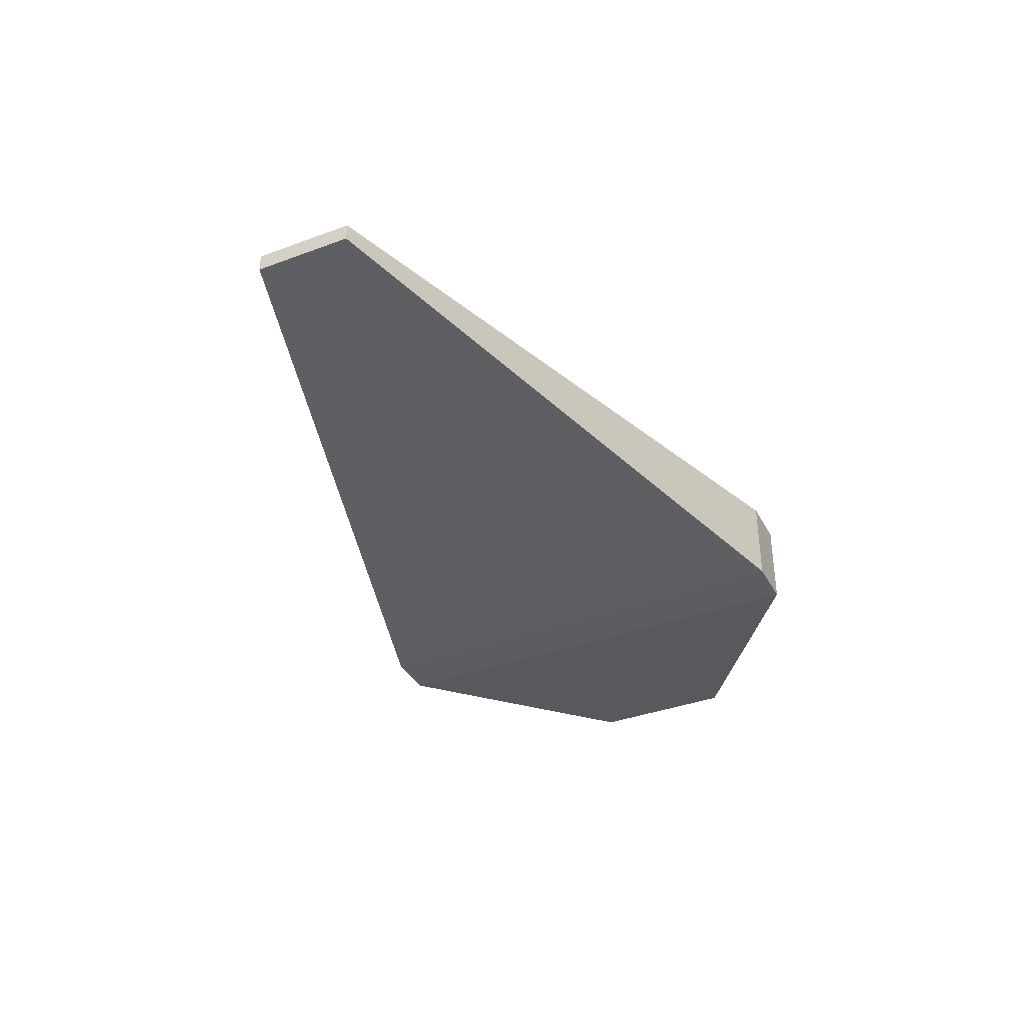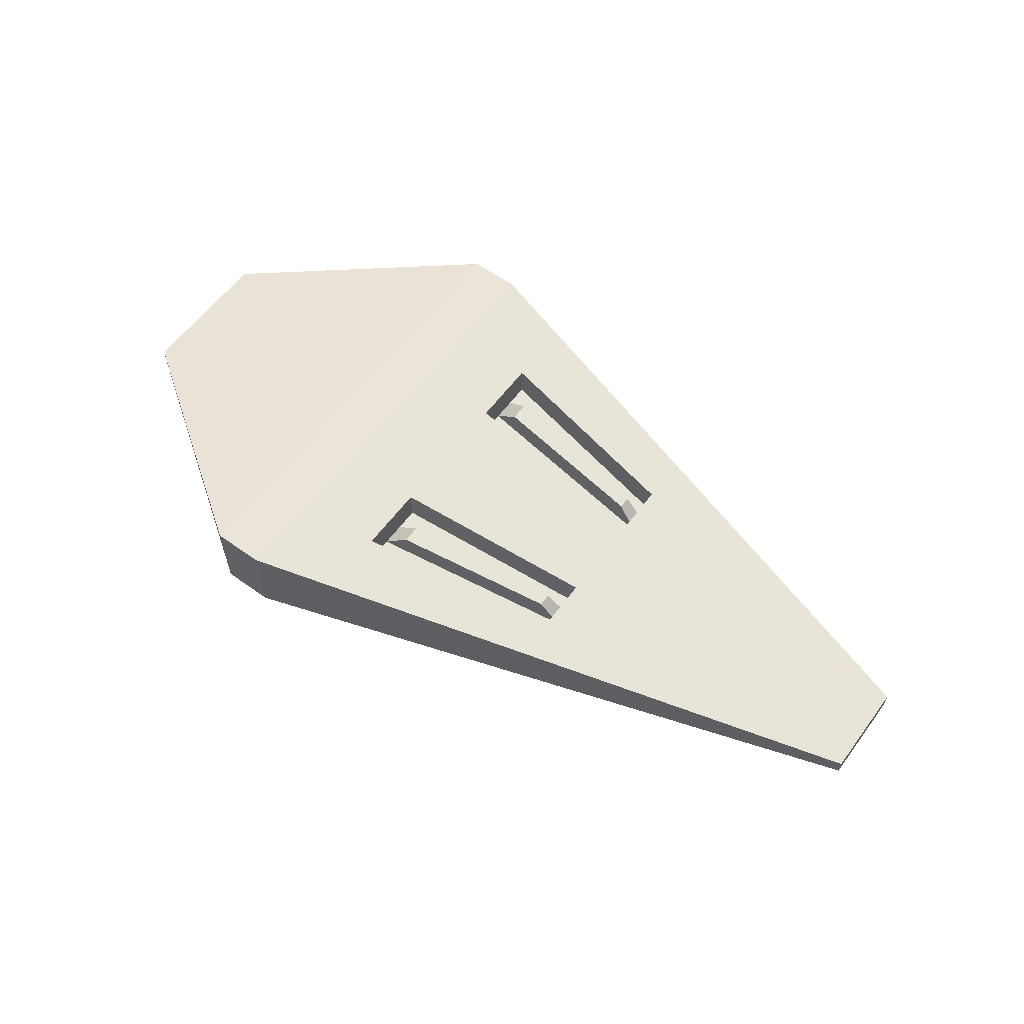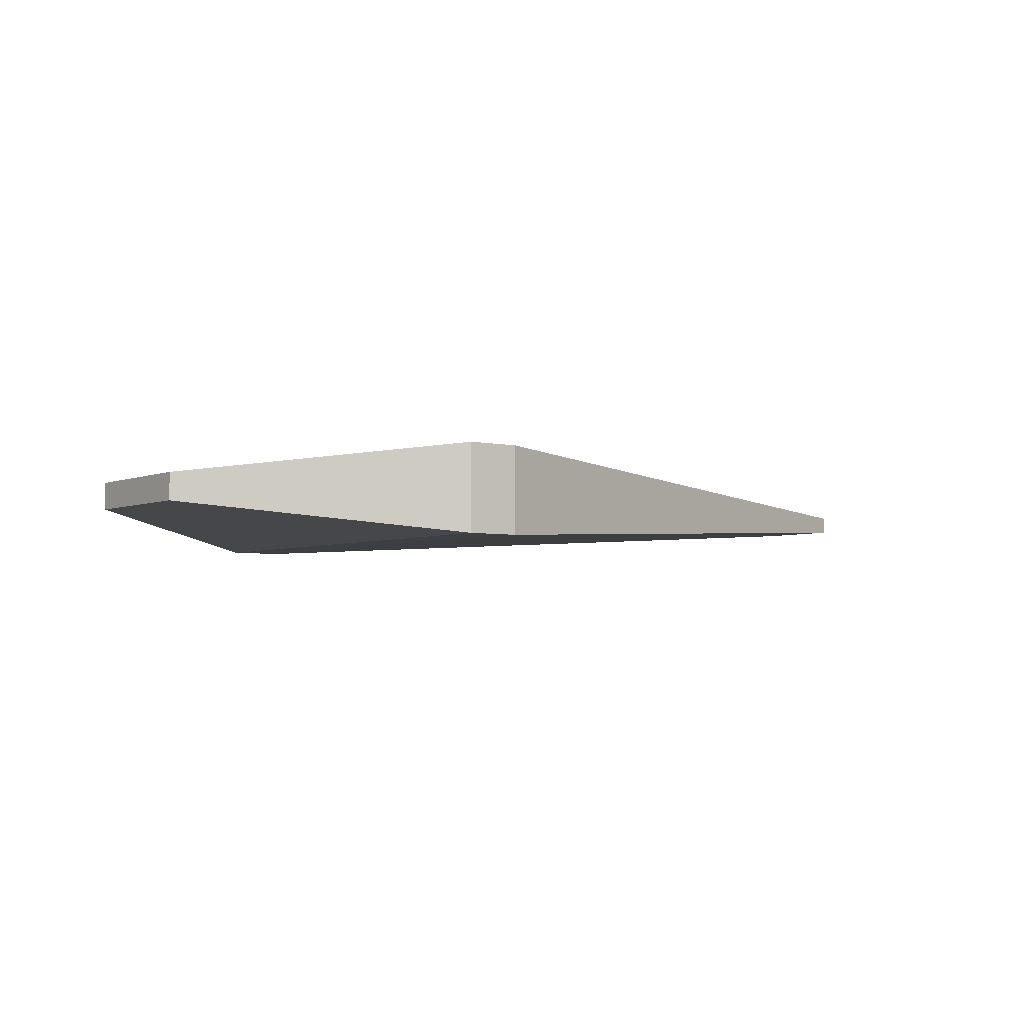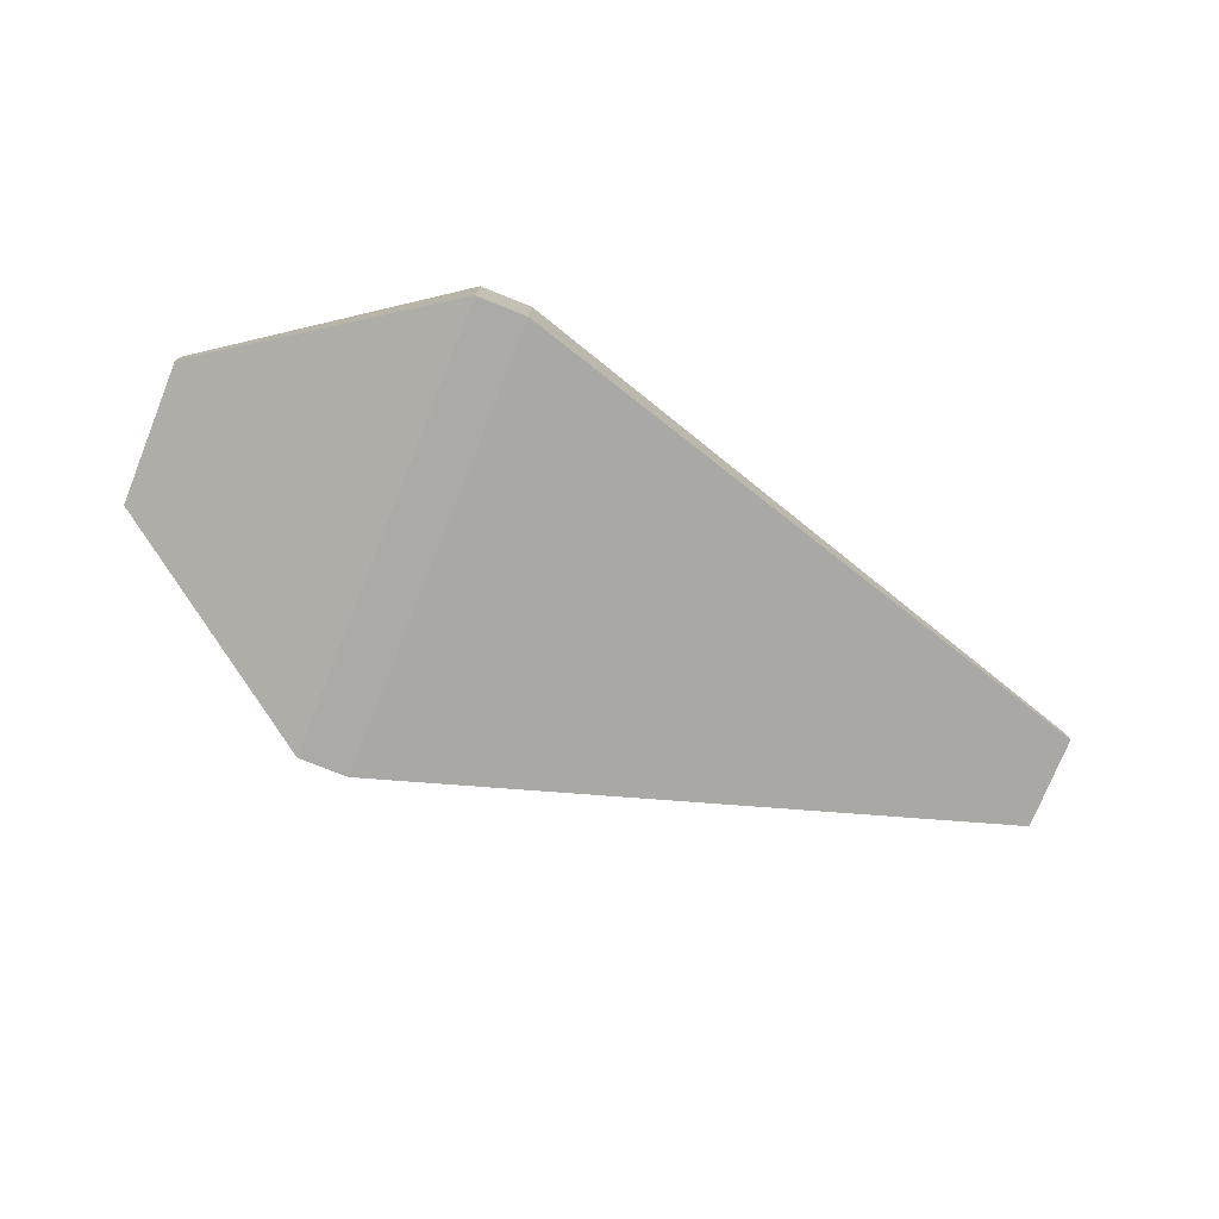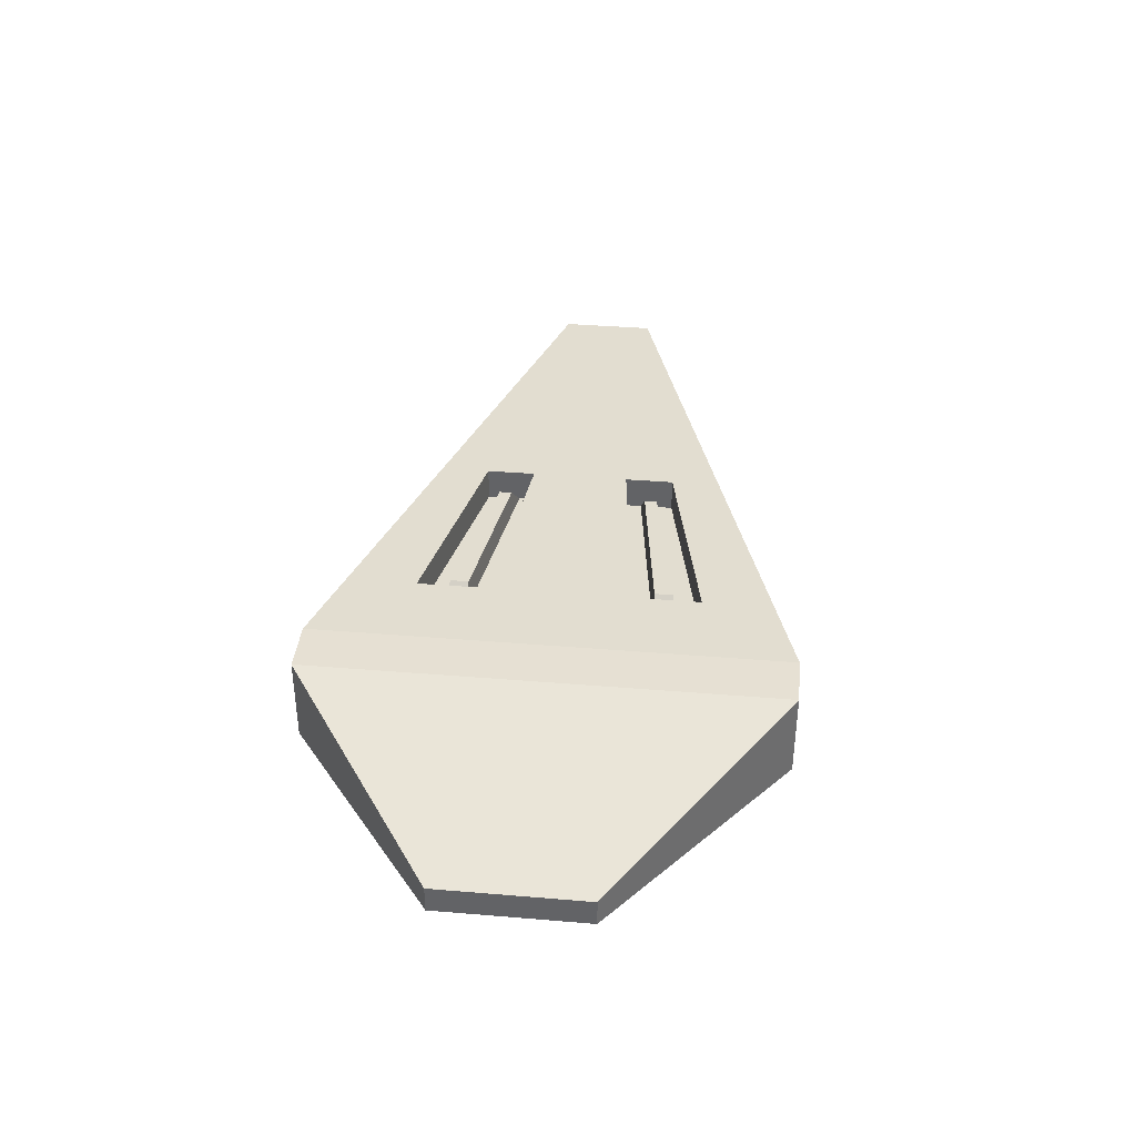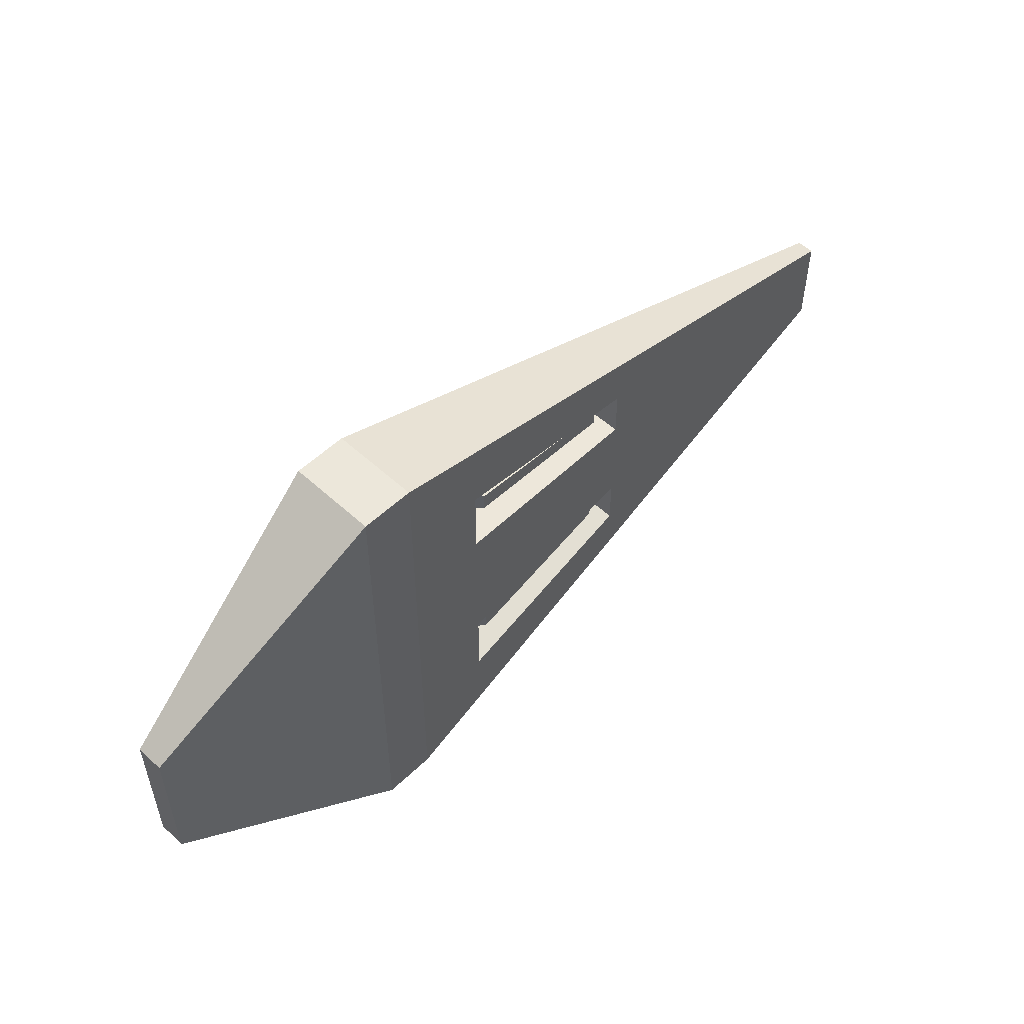
<metadata>
{"format":"obj","ext":"obj","renderer":"f3d","projection":"perspective","resolution":1024,"background":"white","views":[{"elev":-37.1,"azim":115.5,"up":"+Z"},{"elev":59.2,"azim":36.3,"up":"+Z"},{"elev":-4.2,"azim":-36.9,"up":"+Z"},{"elev":-75.9,"azim":-21.9,"up":"+Z"},{"elev":38.4,"azim":-84.0,"up":"+Z"},{"elev":53.3,"azim":-45.5,"up":"+Y"}]}
</metadata>
<code>
v -1.669 0.3109 -0.05763
v -1.669 0.3109 0.05763
v 2.245 0.2021 -0.03746
v 2.245 0.2021 0.03746
v -0.6692 1 0.1854
v -0.6692 1 -0.1854
v -0.4489 1 0.1854
v -0.4489 1 -0.1854
v 0.8095 0.2091 0.1163
v -0.08853 0.2978 0.1656
v 0.8095 0.4182 0.1163
v -0.08853 0.5955 0.1656
v 0.8095 0.2091 -0.02744
v -0.08853 0.2978 0.02186
v 0.8095 0.4182 -0.02744
v -0.08853 0.5955 0.02186
v -0.08853 0.397 0.02186
v -0.08853 0.4963 0.02186
v 0.8095 0.2788 -0.02744
v 0.8095 0.3485 -0.02744
v 0.01483 0.3933 0.1099
v 0.01483 0.4709 0.1099
v 0.7164 0.301 0.07141
v 0.7164 0.3554 0.07141
v -1.669 -0.3109 -0.05763
v -1.669 -0.3109 0.05763
v 2.245 -0.2021 -0.03746
v 2.245 -0.2021 0.03746
v -0.6692 -1 0.1854
v -0.6692 -1 -0.1854
v -0.4489 -1 0.1854
v -0.4489 -1 -0.1854
v 2.245 0 0.03746
v 2.245 0 -0.03746
v -1.669 0 0.05763
v -1.669 0 -0.05763
v -0.6692 0 0.1854
v -0.6692 0 -0.1854
v -0.4489 0 0.1854
v -0.4489 0 -0.1854
v 0.8095 -0.2091 0.1163
v -0.08853 -0.2978 0.1656
v 0.8095 -0.4182 0.1163
v -0.08853 -0.5955 0.1656
v 0.8095 -0.2091 -0.02744
v -0.08853 -0.2978 0.02186
v 0.8095 -0.4182 -0.02744
v -0.08853 -0.5955 0.02186
v -0.08853 -0.397 0.02186
v -0.08853 -0.4963 0.02186
v 0.8095 -0.2788 -0.02744
v 0.8095 -0.3485 -0.02744
v 0.01483 -0.3933 0.1099
v 0.01483 -0.4709 0.1099
v 0.7164 -0.301 0.07141
v 0.7164 -0.3554 0.07141
f 33 4 11 9
f 39 7 5 37
f 7 8 6 5
f 8 40 38 6
f 10 14 17
f 40 8 3 34
f 18 20 15 16
f 11 15 20
f 11 12 16 15
f 10 9 13 14
f 13 9 19
f 14 13 19 17
f 20 18 22 24
f 16 12 18
f 7 11 4
f 21 23 24 22
f 19 20 24 23
f 18 17 21 22
f 17 19 23 21
f 36 35 2 1
f 8 7 4 3
f 9 39 33
f 4 33 34 3
f 5 2 35 37
f 9 11 20 19
f 12 10 17 18
f 33 41 43 28
f 39 37 29 31
f 31 29 30 32
f 32 30 38 40
f 42 49 46
f 40 34 27 32
f 50 48 47 52
f 43 52 47
f 43 47 48 44
f 42 46 45 41
f 45 51 41
f 46 49 51 45
f 52 56 54 50
f 48 50 44
f 31 28 43
f 53 54 56 55
f 51 55 56 52
f 50 54 53 49
f 49 53 55 51
f 36 25 26 35
f 32 27 28 31
f 41 33 39
f 28 27 34 33
f 29 37 35 26
f 41 51 52 43
f 44 50 49 42
f 10 39 9
f 36 1 6 38
f 1 2 5 6
f 12 7 39 10
f 12 11 7
f 42 41 39
f 36 38 30 25
f 25 30 29 26
f 44 42 39 31
f 44 31 43

</code>
